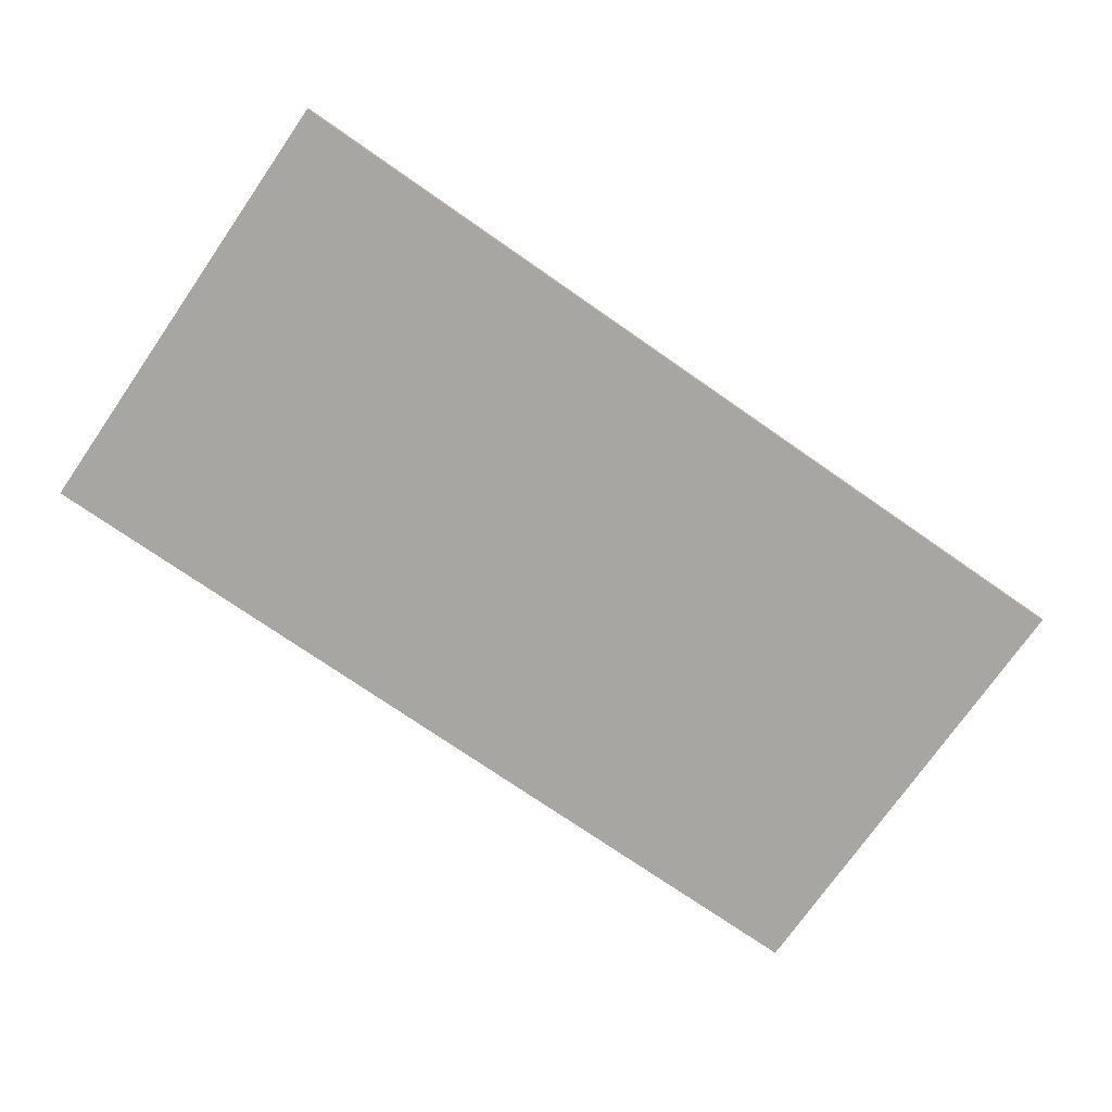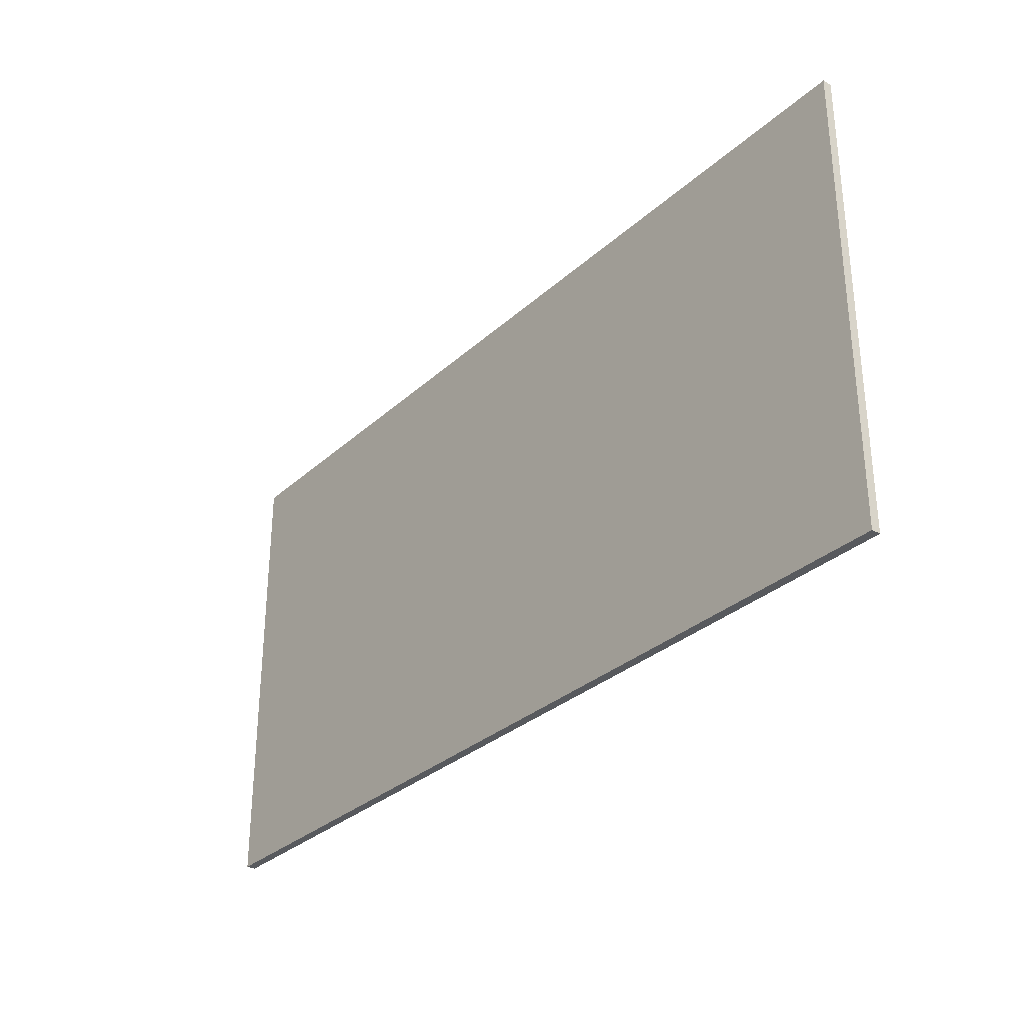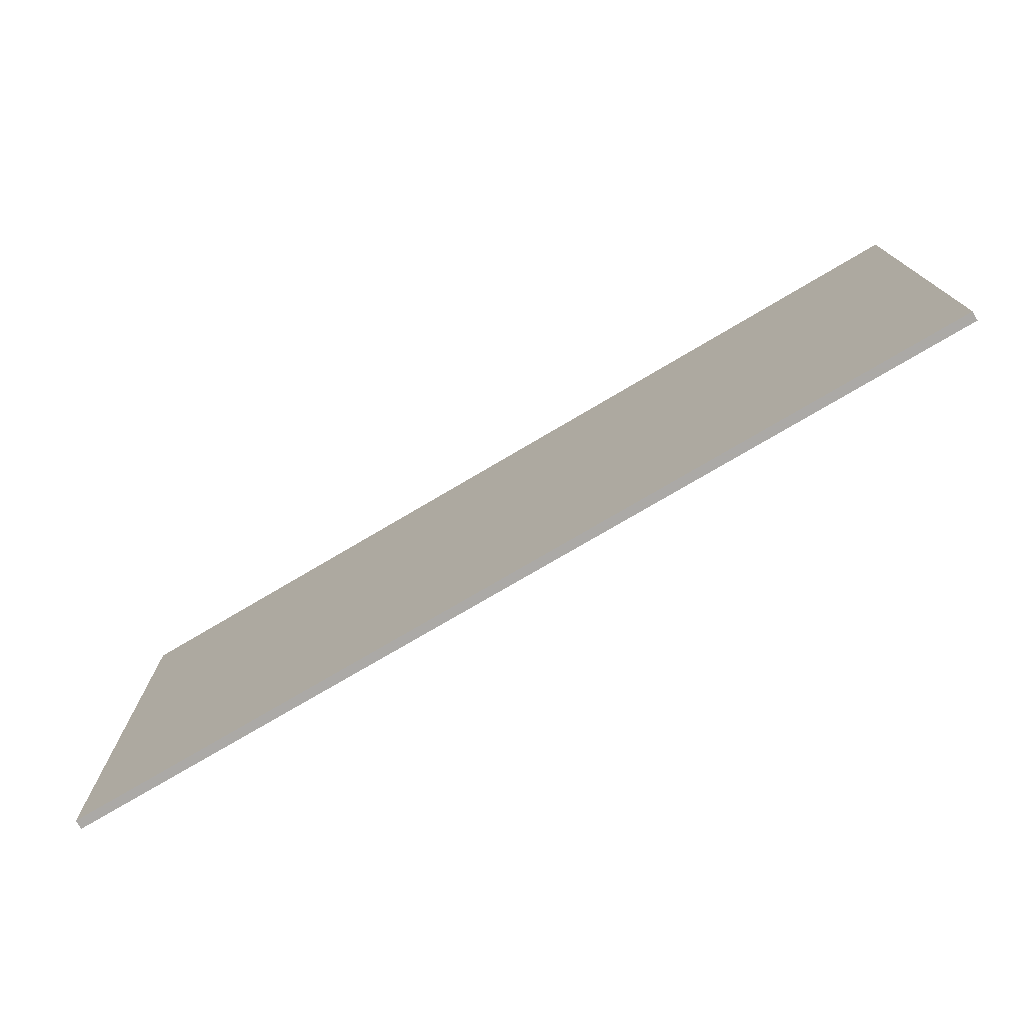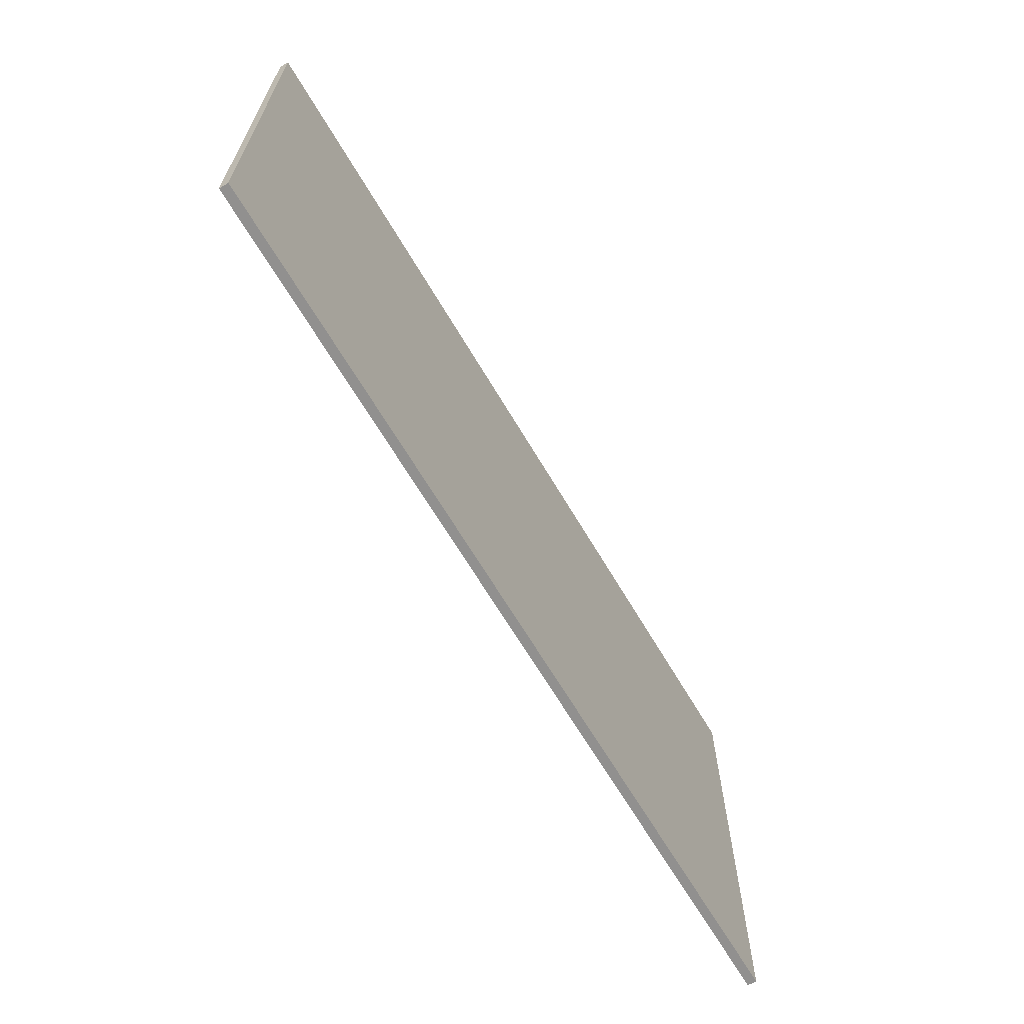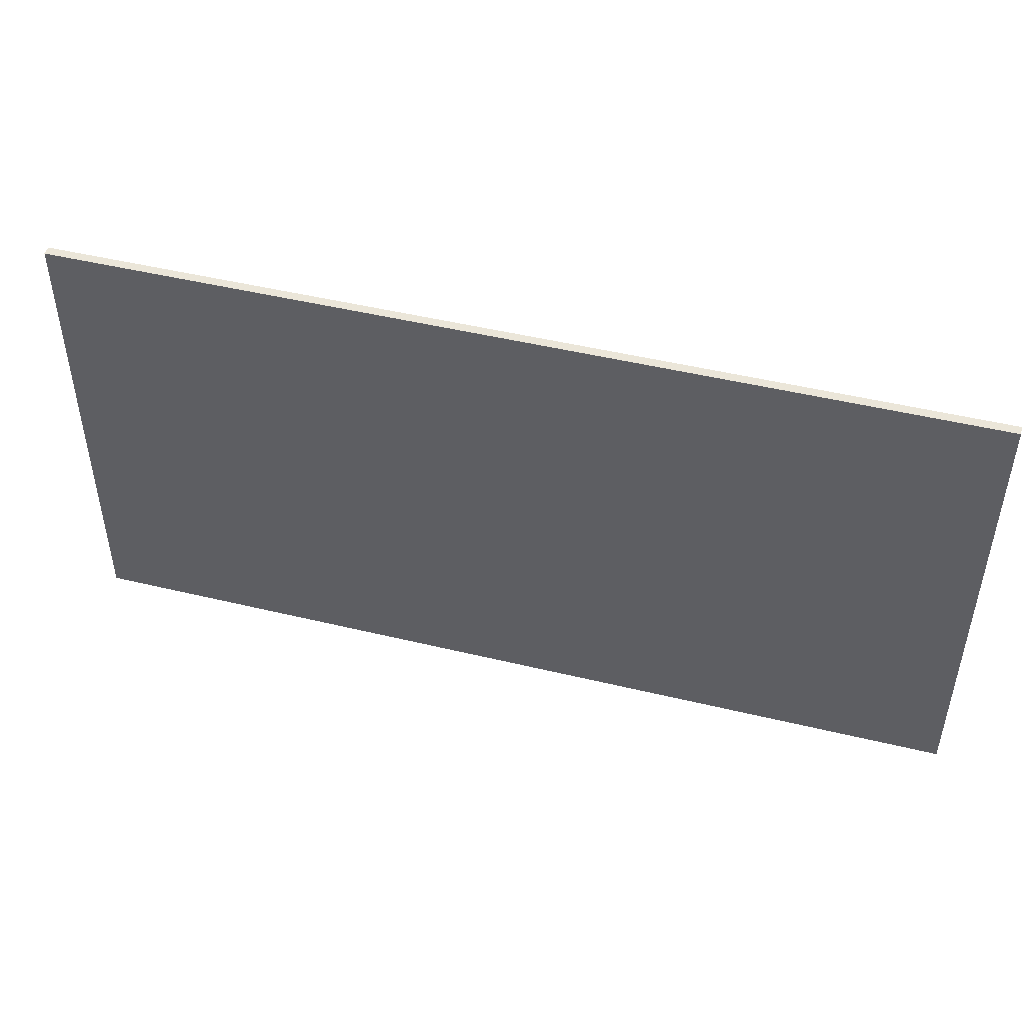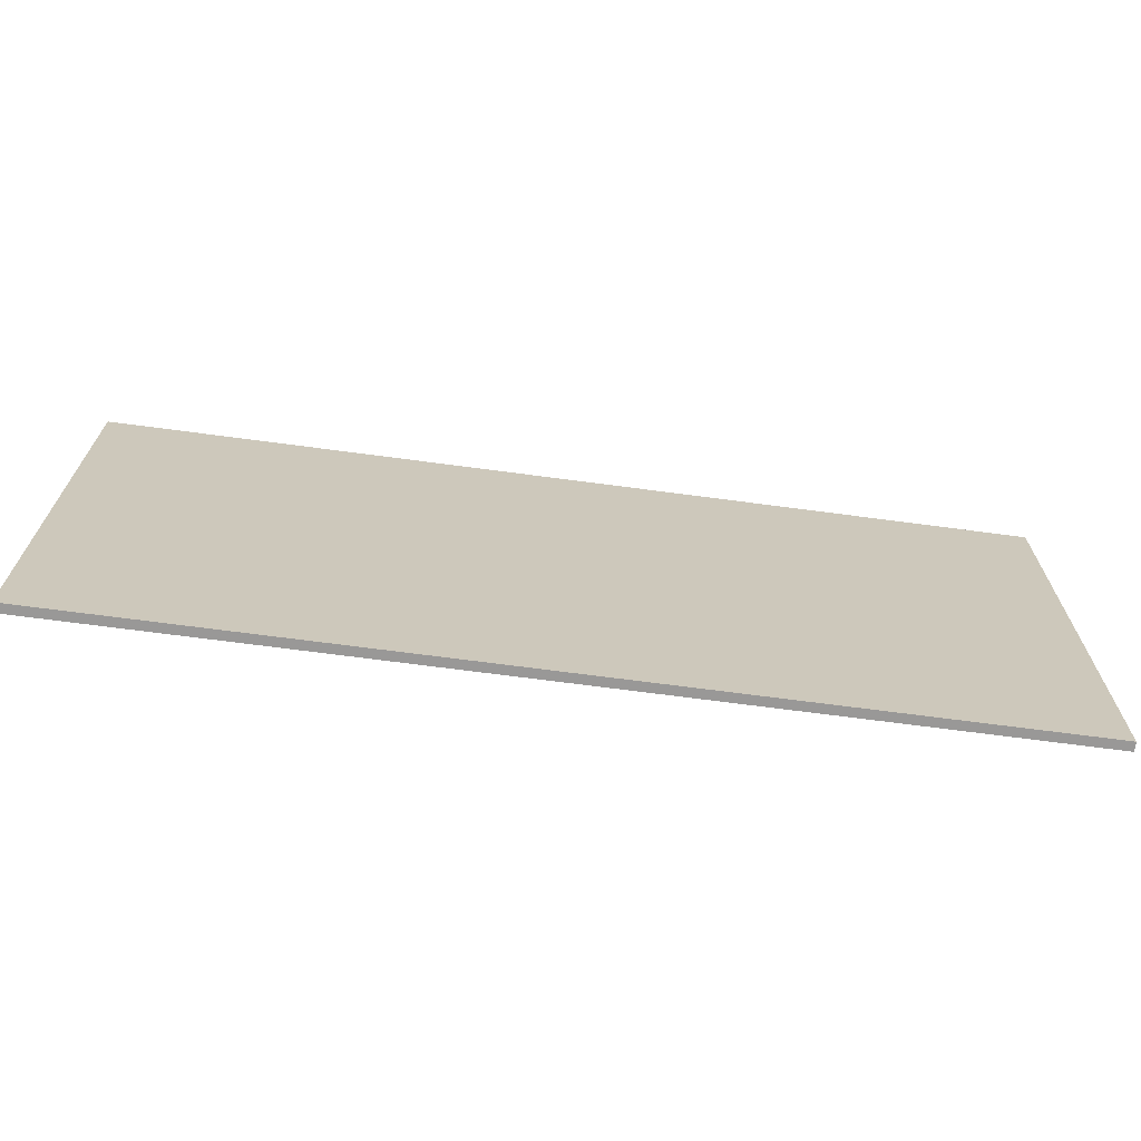
<metadata>
{"format":"obj","ext":"obj","renderer":"f3d","projection":"perspective","resolution":1024,"background":"white","views":[{"elev":-74.1,"azim":-34.8,"up":"+Y"},{"elev":-31.1,"azim":-128.3,"up":"+Z"},{"elev":-75.5,"azim":30.6,"up":"+Z"},{"elev":-65.7,"azim":120.5,"up":"+Z"},{"elev":47.3,"azim":15.3,"up":"+Z"},{"elev":-68.7,"azim":-7.6,"up":"+Z"}]}
</metadata>
<code>
o Object.1
v -2.813 -0.028 1.94
v -2.813 -0.028 -0.9454
v 2.812 -0.028 -0.9454
v 2.812 -0.028 1.94
v -2.813 0.028 -0.9454
v 2.812 0.028 -0.9454
v 2.812 0.028 1.94
v -2.813 0.028 1.94
v 2.812 -0.028 1.94
v -2.813 -0.028 -0.9454
v -2.813 -0.028 -0.9454
v -2.813 -0.028 -0.9454
v 2.812 0.028 -0.9454
v 2.812 -0.028 -0.9454
v 2.812 0.028 -0.9454
v 2.812 -0.028 -0.9454
v 2.812 -0.028 -0.9454
v 2.812 0.028 1.94
v 2.812 -0.028 1.94
v 2.812 0.028 1.94
v 2.812 -0.028 1.94
v 2.812 -0.028 1.94
v -2.813 0.028 1.94
v -2.813 -0.028 1.94
v -2.813 0.028 1.94
v -2.813 0.028 -0.9454
v -2.813 -0.028 1.94
v -2.813 -0.028 1.94
v -2.813 0.028 -0.9454
v -2.813 -0.028 -0.9454
v -2.813 0.028 -0.9454
v -2.813 0.028 1.94
v 2.812 0.028 -0.9454
v 2.812 0.028 -0.9454
v -2.813 0.028 1.94
v 2.812 0.028 1.94
f 1 2 4
f 9 10 3
f 5 6 11
f 12 13 14
f 15 7 16
f 17 18 19
f 20 8 21
f 22 23 24
f 25 26 27
f 28 29 30
f 31 32 33
f 34 35 36

</code>
